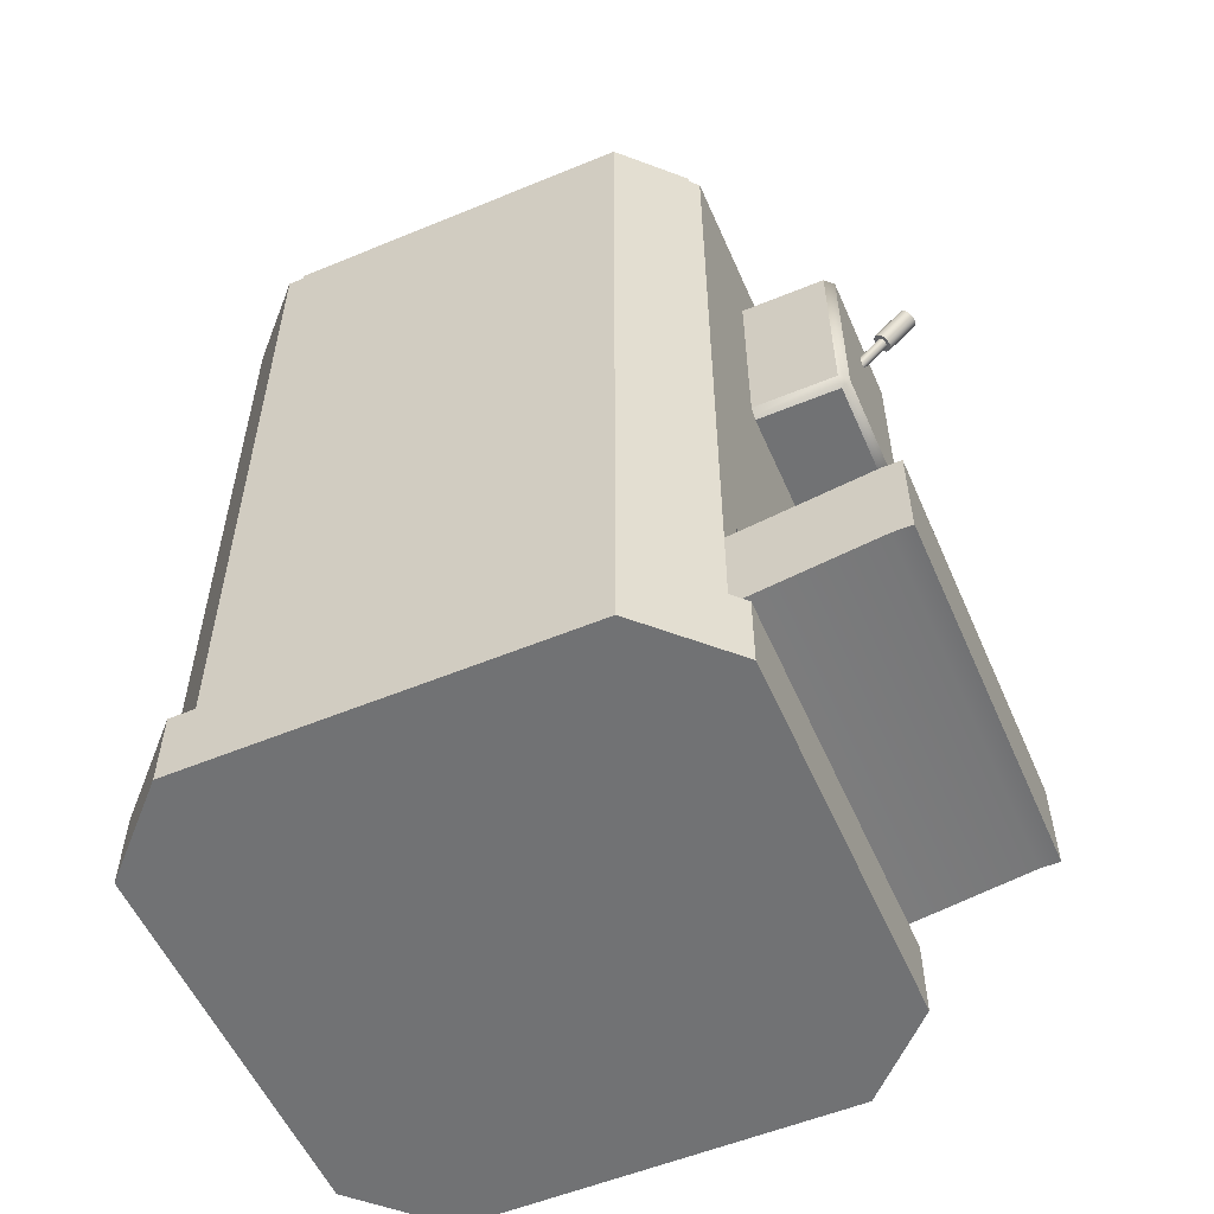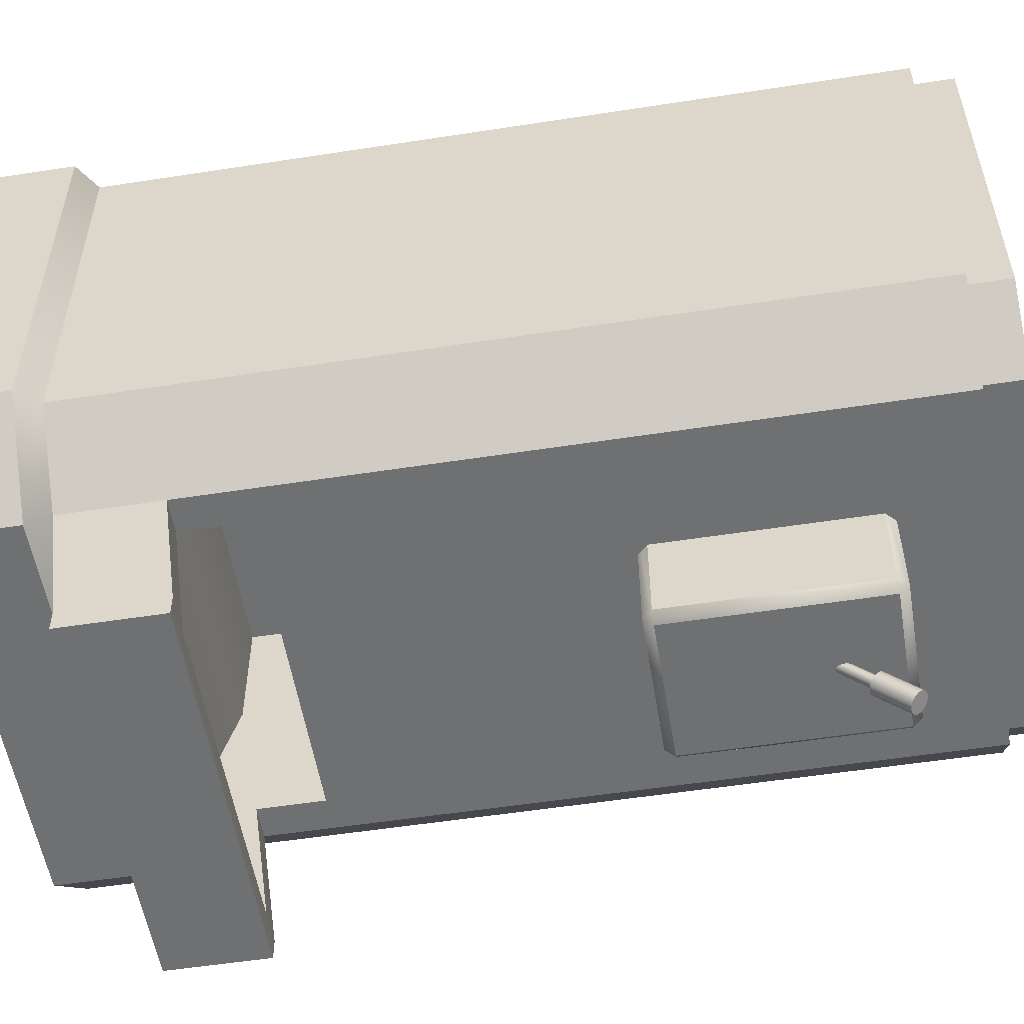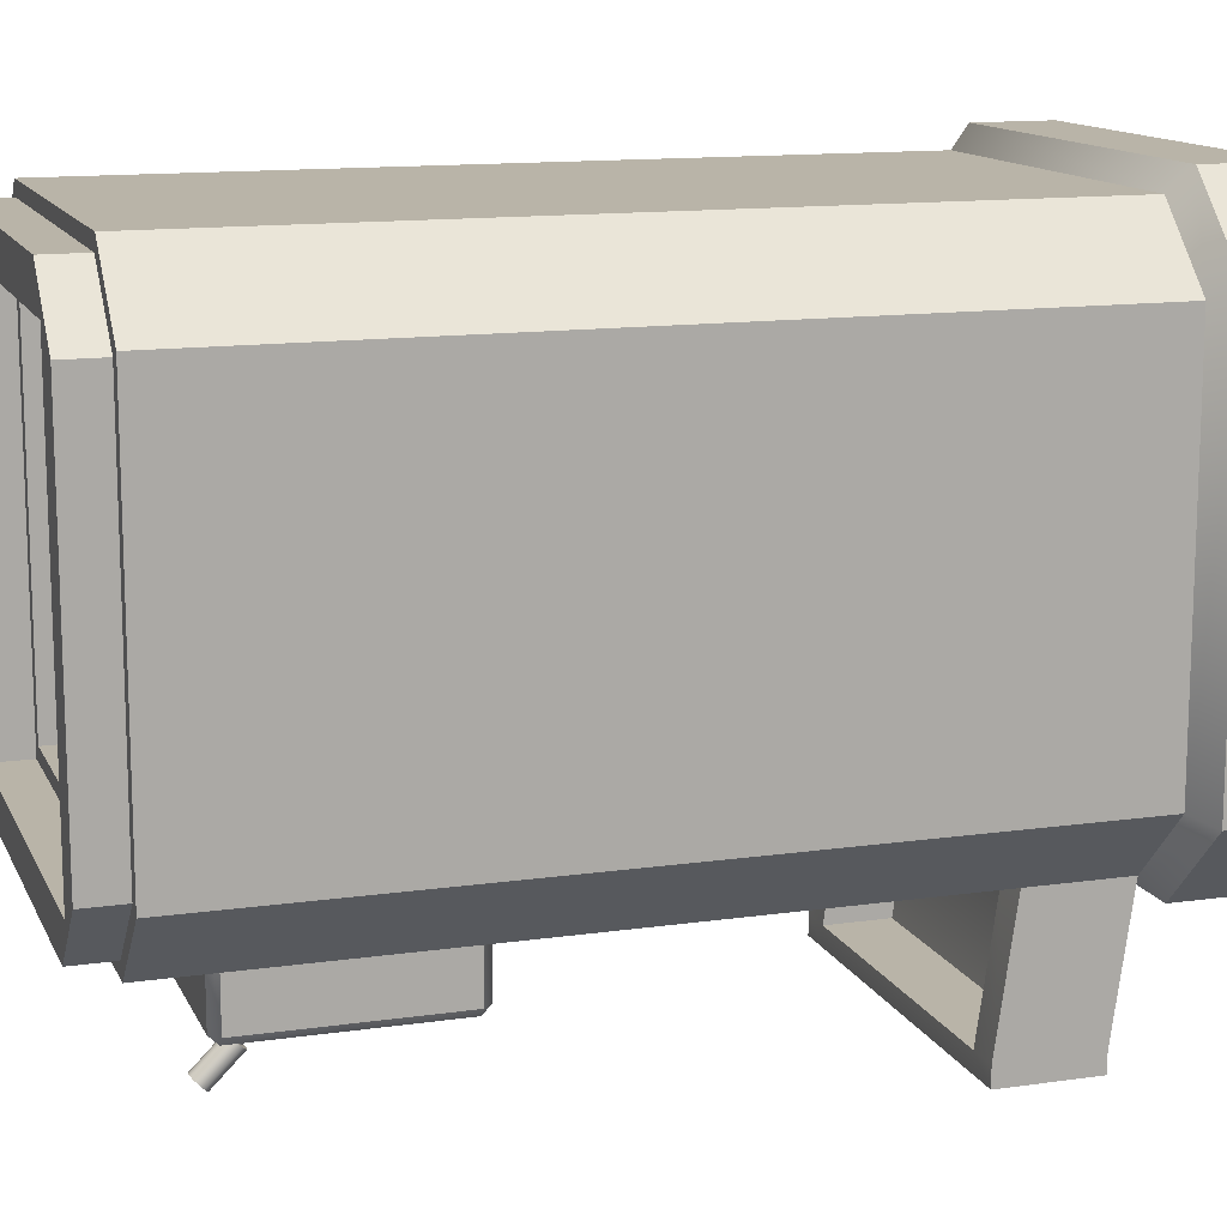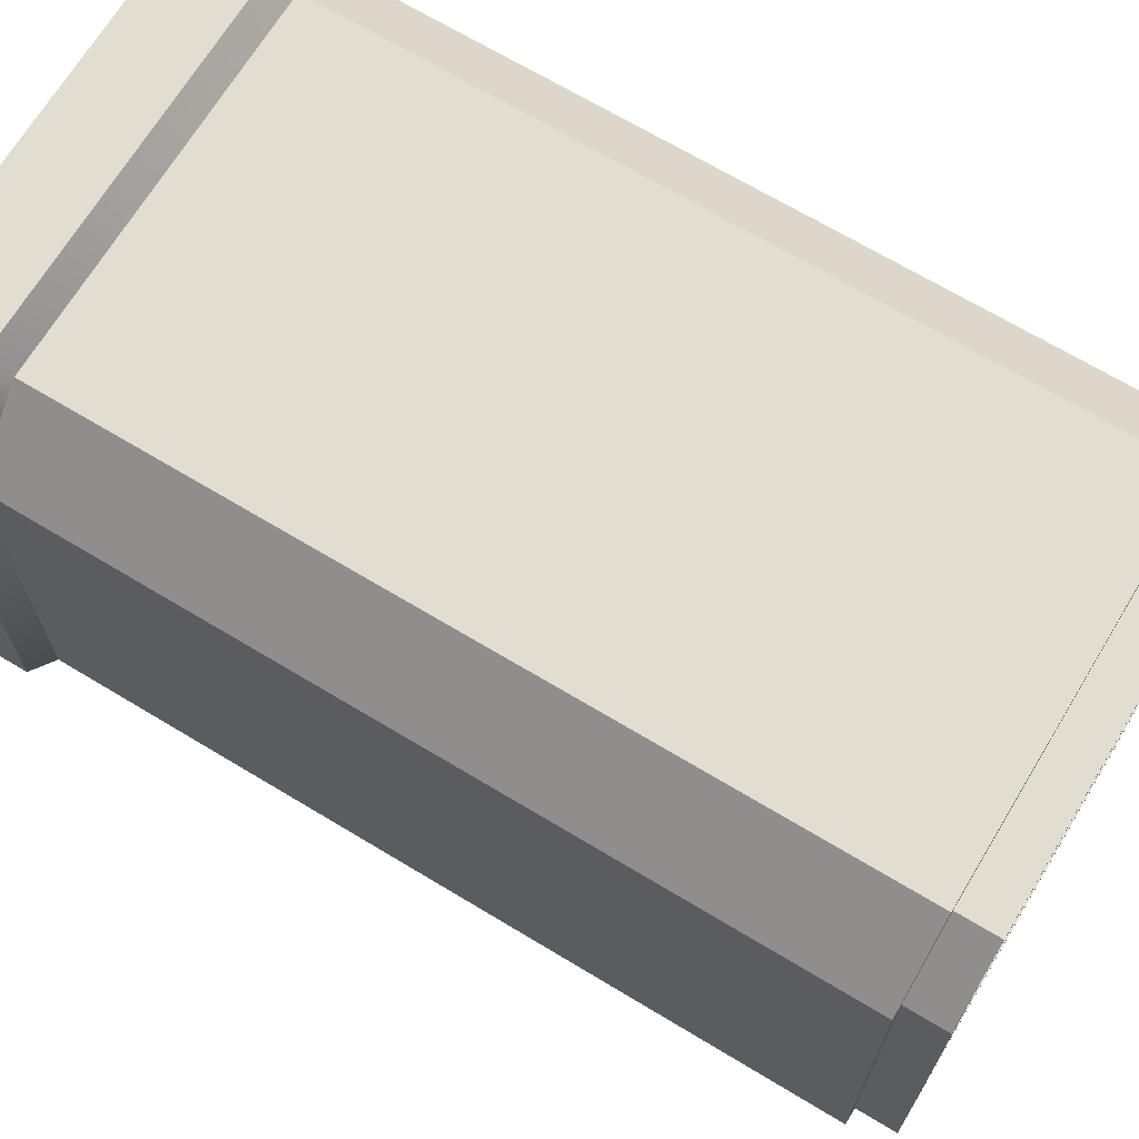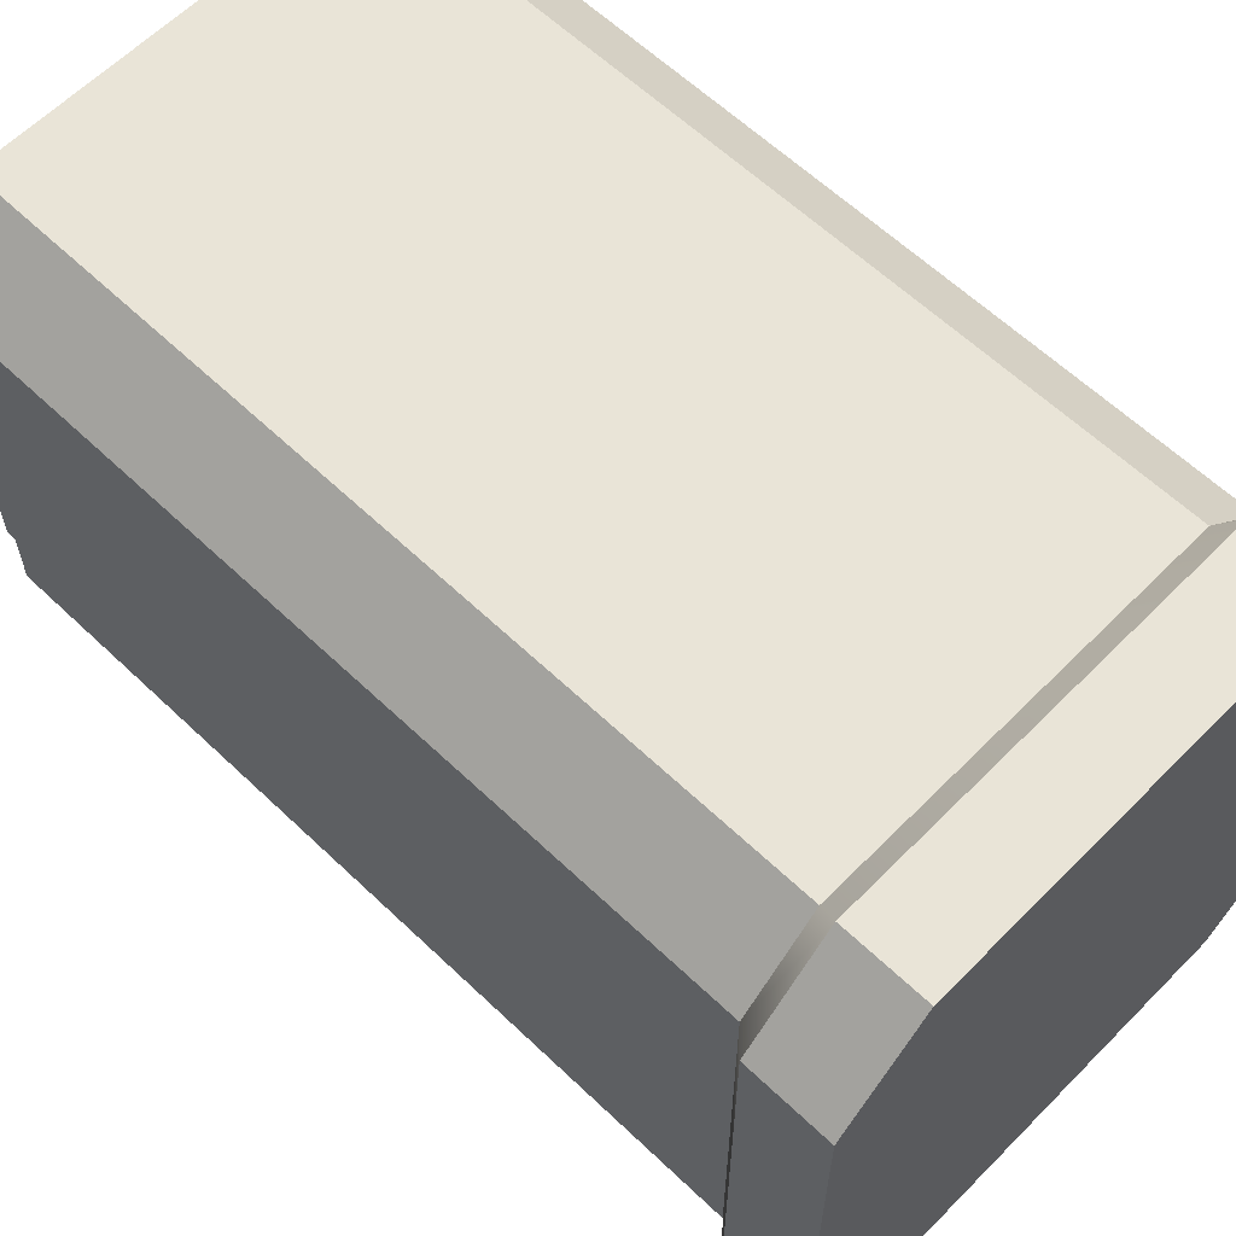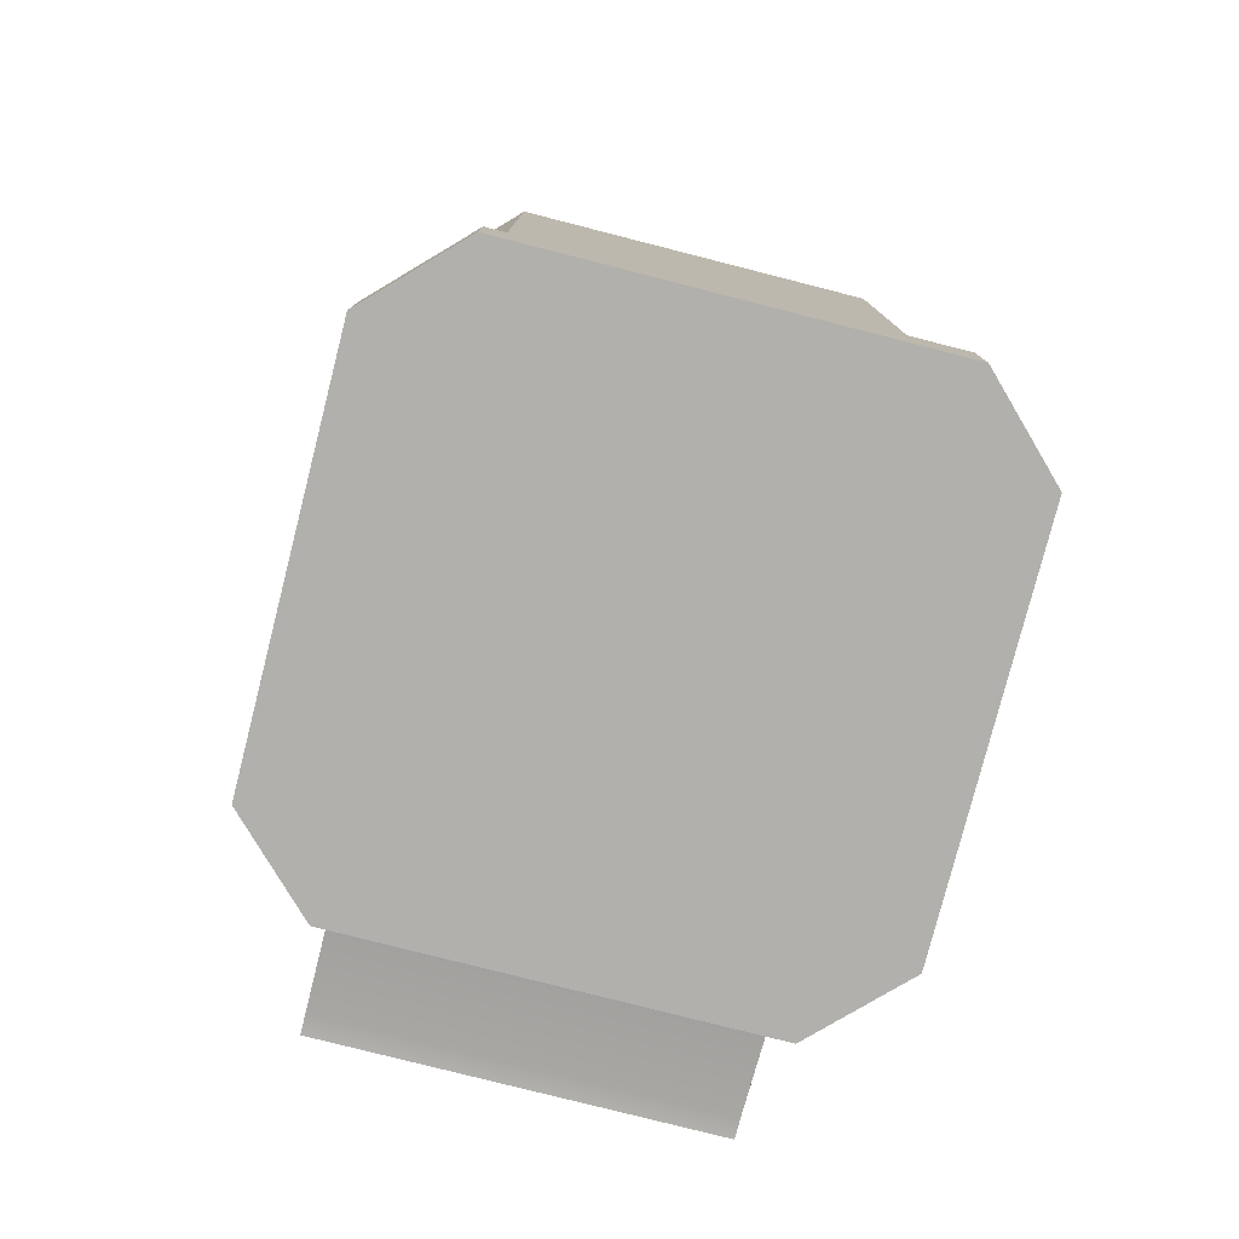
<metadata>
{"format":"obj","ext":"obj","renderer":"f3d","projection":"perspective","resolution":1024,"background":"white","views":[{"elev":-55.4,"azim":113.5,"up":"+Y"},{"elev":-54.8,"azim":99.3,"up":"+Z"},{"elev":13.2,"azim":-108.1,"up":"+Z"},{"elev":68.7,"azim":121.1,"up":"+Z"},{"elev":60.9,"azim":-45.8,"up":"+Z"},{"elev":-78.6,"azim":-14.3,"up":"+Y"}]}
</metadata>
<code>
v 1.346 25.82 -85.03
v 0 43.67 -103.7
v 2.7 36.03 -96.03
v 2.7 43.67 -103.7
v 2.494 35.3 -96.76
v 2.494 42.94 -104.4
v 1.909 34.68 -97.38
v 1.909 42.32 -105
v 1.033 34.27 -97.79
v 1.033 41.9 -105.4
v 0 34.12 -97.94
v 0 41.76 -105.6
v -1.033 34.27 -97.79
v -1.033 41.9 -105.4
v -1.909 34.68 -97.38
v -1.909 42.32 -105
v -2.494 35.3 -96.76
v -2.494 42.94 -104.4
v -2.7 36.03 -96.03
v -2.7 43.67 -103.7
v -2.494 36.76 -95.3
v -2.494 44.4 -102.9
v -1.909 37.38 -94.68
v -1.909 45.02 -102.3
v -1.033 37.79 -94.27
v -1.033 45.43 -101.9
v -0 37.94 -94.12
v -0 45.58 -101.8
v 1.033 37.79 -94.27
v 1.033 45.43 -101.9
v 1.909 37.38 -94.68
v 1.909 45.02 -102.3
v 2.494 36.76 -95.3
v 2.494 44.4 -102.9
v 1.457 36.03 -96.03
v 1.346 35.64 -96.43
v 1.03 35.3 -96.76
v 0.5575 35.08 -96.98
v 0 35 -97.06
v -0.5575 35.08 -96.98
v -1.03 35.3 -96.76
v -1.346 35.64 -96.43
v -1.457 36.03 -96.03
v -1.346 36.43 -95.64
v -1.03 36.76 -95.3
v -0.5575 36.98 -95.08
v -0 37.06 -95
v 0.5575 36.98 -95.08
v 1.03 36.76 -95.3
v 1.346 36.43 -95.64
v 1.457 25.42 -85.42
v 1.346 25.03 -85.82
v 1.03 24.7 -86.15
v 0.5575 24.47 -86.38
v 0 24.39 -86.45
v -0.5575 24.47 -86.38
v -1.03 24.7 -86.15
v -1.346 25.03 -85.82
v -1.457 25.42 -85.42
v -1.346 25.82 -85.03
v -1.03 26.15 -84.7
v -0.5575 26.38 -84.47
v -0 26.45 -84.39
v 0.5575 26.38 -84.47
v 1.03 26.15 -84.7
v -20 42.68 -87.68
v -17.68 42.68 -90
v -17.68 45 -87.68
v -17.68 -10 -87.68
v -17.68 -7.68 -90
v -20 -7.68 -87.68
v 17.68 42.68 -90
v 20 42.68 -87.68
v -17.68 -10 -52.32
v 17.68 45 -87.68
v -20 -7.68 -52.32
v -20 42.68 -52.32
v 17.68 -10 -87.68
v -17.68 45 -52.32
v 20 -7.68 -52.32
v 20 -7.68 -87.68
v 17.68 -10 -52.32
v 17.68 45 -52.32
v 17.68 -7.68 -90
v 20 42.68 -52.32
v -47.72 65 -65
v -65 65 -47.72
v -65 -130 -47.72
v -47.72 -130 -65
v 65 65 -47.72
v 47.72 65 -65
v 47.72 -130 -65
v 65 -130 -47.72
v -65 -130 47.72
v -47.72 -130 65
v -47.72 65 65
v -65 65 47.72
v 47.72 -130 65
v 65 -130 47.72
v 65 65 47.72
v 47.72 65 65
v 47.72 65 -47.72
v 47.72 65 47.72
v -47.72 65 47.72
v -47.72 65 -47.72
v 47.72 -155 47.72
v -47.72 -155 47.72
v -47.72 -155 -47.72
v 47.72 -155 -47.72
v -65 -155 -47.72
v -47.72 -155 -65
v 47.72 -155 -65
v 65 -155 -47.72
v -65 -155 47.72
v -47.72 -155 65
v 47.72 -155 65
v 65 -155 47.72
v -70.44 -135 -49.97
v -49.97 -135 -70.44
v 49.97 -135 -70.44
v 70.44 -135 -49.97
v -70.44 -135 49.97
v -49.97 -135 70.44
v 49.97 -135 70.44
v 70.44 -135 49.97
v -70.44 -155 -49.97
v -49.97 -155 -70.44
v 49.97 -155 -70.44
v 70.44 -155 -49.97
v -70.44 -155 49.97
v -49.97 -155 70.44
v 49.97 -155 70.44
v 70.44 -155 49.97
v 47.72 50 -47.72
v 47.72 50 47.72
v -47.72 50 47.72
v -47.72 50 -47.72
v 15 15 -15
v 15 15 15
v -15 15 15
v -15 15 -15
v 15 -35 -15
v 15 -35 15
v -15 -35 15
v -15 -35 -15
v 47.72 -80.86 65
v -47.72 -80.86 65
v 65 -80.86 -47.72
v 65 -80.86 47.72
v -47.72 -80.86 -65
v 47.72 -80.86 -65
v -65 -80.86 47.72
v -65 -80.86 -47.72
v -39.32 -121.6 -65
v 39.32 -121.6 -65
v -39.32 -89.26 -65
v 39.32 -89.26 -65
v -39.32 -111.6 -30
v 39.32 -111.6 -30
v -39.32 -79.26 -30
v 39.32 -79.26 -30
v -39.32 -111.6 -0
v 39.32 -111.6 -0
v -39.32 -79.26 -0
v 39.32 -79.26 -0
v -39.32 -95.43 -30
v -65 -105.4 47.72
v 39.32 -95.43 -30
v -47.72 -105.4 65
v -39.32 -95.43 -0
v 47.72 -105.4 65
v 65 -105.4 -47.72
v 39.32 -95.43 -0
v 65 -105.4 47.72
v -65 -105.4 -47.72
v 47.72 -105.4 -65
v -47.72 -105.4 -65
v -39.32 -105.4 -65
v 39.32 -105.4 -65
v -47.72 -125 -100
v 47.72 -125 -100
v -39.32 -116.6 -100
v 39.32 -116.6 -100
v 47.72 -100.4 -100
v -47.72 -100.4 -100
v -39.32 -100.4 -100
v 39.32 -100.4 -100
v -47.72 -125 -105
v 47.72 -125 -105
v -39.32 -116.6 -105
v 39.32 -116.6 -105
v 47.72 -100.4 -105
v -47.72 -100.4 -105
v -39.32 -100.4 -105
v 39.32 -100.4 -105
v -46.23 65 -61.4
v -61.4 65 -46.23
v 61.4 65 -46.23
v 46.23 65 -61.4
v -46.23 65 61.4
v -61.4 65 46.23
v 61.4 65 46.23
v 46.23 65 61.4
v 51.32 65 -51.32
v 51.32 65 51.32
v -51.32 65 51.32
v -51.32 65 -51.32
v -46.23 75 -61.4
v -61.4 75 -46.23
v 61.4 75 -46.23
v 46.23 75 -61.4
v -46.23 75 61.4
v -61.4 75 46.23
v 61.4 75 46.23
v 46.23 75 61.4
v 51.32 75 -51.32
v 51.32 75 51.32
v -51.32 75 51.32
v -51.32 75 -51.32
o Cylinder
f 51 35 50 1
f 5 6 4 3
f 6 2 4
f 1 50 49 65
f 7 8 6 5
f 8 2 6
f 65 49 48 64
f 9 10 8 7
f 10 2 8
f 64 48 47 63
f 11 12 10 9
f 12 2 10
f 63 47 46 62
f 13 14 12 11
f 14 2 12
f 62 46 45 61
f 15 16 14 13
f 16 2 14
f 61 45 44 60
f 17 18 16 15
f 18 2 16
f 60 44 43 59
f 19 20 18 17
f 20 2 18
f 59 43 42 58
f 21 22 20 19
f 22 2 20
f 58 42 41 57
f 23 24 22 21
f 24 2 22
f 57 41 40 56
f 25 26 24 23
f 26 2 24
f 56 40 39 55
f 27 28 26 25
f 28 2 26
f 55 39 38 54
f 29 30 28 27
f 30 2 28
f 54 38 37 53
f 31 32 30 29
f 32 2 30
f 53 37 36 52
f 33 34 32 31
f 34 2 32
f 52 36 35 51
f 3 4 34 33
f 4 2 34
f 36 5 3 35
f 37 7 5 36
f 38 9 7 37
f 39 11 9 38
f 40 13 11 39
f 41 15 13 40
f 42 17 15 41
f 43 19 17 42
f 44 21 19 43
f 45 23 21 44
f 46 25 23 45
f 47 27 25 46
f 48 29 27 47
f 49 31 29 48
f 50 33 31 49
f 35 3 33 50
f 76 71 69 74
f 81 73 85 80
f 70 67 72 84
f 76 77 66 71
f 83 75 68 79
f 78 82 74 69
f 66 77 79 68
f 70 84 78 69
f 67 70 71 66
f 72 67 68 75
f 84 81 78
f 75 73 72
f 71 70 69
f 68 67 66
f 81 80 82 78
f 73 81 84 72
f 85 73 75 83
f 116 115 107 106
f 215 217 218 212
f 96 147 146 101
f 100 149 148 90
f 91 151 150 86
f 87 153 152 97
f 95 169 167 94
f 101 146 149 100
f 90 148 151 91
f 86 150 153 87
f 210 216 217 214
f 214 217 215
f 211 216 210
f 212 218 213
f 209 219 208
f 145 144 143 142
f 209 213 218 219
f 208 219 216 211
f 107 114 110 108
f 115 114 107
f 111 108 110
f 116 106 117
f 117 106 109 113
f 112 109 108 111
f 106 107 108 109
f 113 109 112
f 132 124 123 131
f 130 122 118 126
f 131 123 122 130
f 126 118 119 127
f 133 125 124 132
f 129 121 125 133
f 127 119 120 128
f 128 120 121 129
f 124 98 95 123
f 131 115 116 132
f 122 94 88 118
f 126 110 114 130
f 123 95 94 122
f 130 114 115 131
f 118 88 89 119
f 127 111 110 126
f 125 99 98 124
f 132 116 117 133
f 121 93 99 125
f 133 117 113 129
f 119 89 92 120
f 128 112 111 127
f 120 92 93 121
f 129 113 112 128
f 135 103 102 134
f 136 104 103 135
f 137 105 104 136
f 134 102 105 137
f 139 135 134 138
f 140 136 135 139
f 141 137 136 140
f 138 134 137 141
f 143 139 138 142
f 144 140 139 143
f 145 141 140 144
f 142 138 141 145
f 147 169 171 146
f 149 174 172 148
f 165 173 170 164
f 153 175 167 152
f 147 96 97 152
f 146 171 174 149
f 148 172 176 151
f 150 177 175 153
f 156 178 177 150
f 191 189 188 190
f 191 195 192 189
f 156 150 151 157
f 160 166 178 156
f 159 155 154 158
f 159 168 179 155
f 160 156 157 161
f 164 170 166 160
f 163 159 158 162
f 163 173 168 159
f 164 160 161 165
f 169 147 152 167
f 169 95 98 171
f 174 99 93 172
f 173 163 162 170
f 175 88 94 167
f 171 98 99 174
f 172 93 92 176
f 177 89 88 175
f 194 190 188 193
f 179 157 151 176
f 166 158 154 178
f 168 161 157 179
f 170 162 158 166
f 173 165 161 168
f 181 92 89 180
f 182 154 155 183
f 184 176 92 181
f 187 179 176 184
f 183 155 179 187
f 180 89 177 185
f 186 178 154 182
f 185 177 178 186
f 189 181 180 188
f 193 185 186 194
f 192 184 181 189
f 195 187 184 192
f 188 180 185 193
f 186 182 183 187
f 195 191 190 194
f 186 187 195 194
f 205 103 104 206
f 200 96 101 203
f 204 102 103 205
f 202 100 90 198
f 203 101 100 202
f 198 90 91 199
f 201 97 96 200
f 196 86 87 197
f 206 104 105 207
f 197 87 97 201
f 207 105 102 204
f 199 91 86 196
f 217 205 206 218
f 212 200 203 215
f 216 204 205 217
f 214 202 198 210
f 215 203 202 214
f 210 198 199 211
f 213 201 200 212
f 208 196 197 209
f 218 206 207 219
f 209 197 201 213
f 219 207 204 216
f 211 199 196 208

</code>
